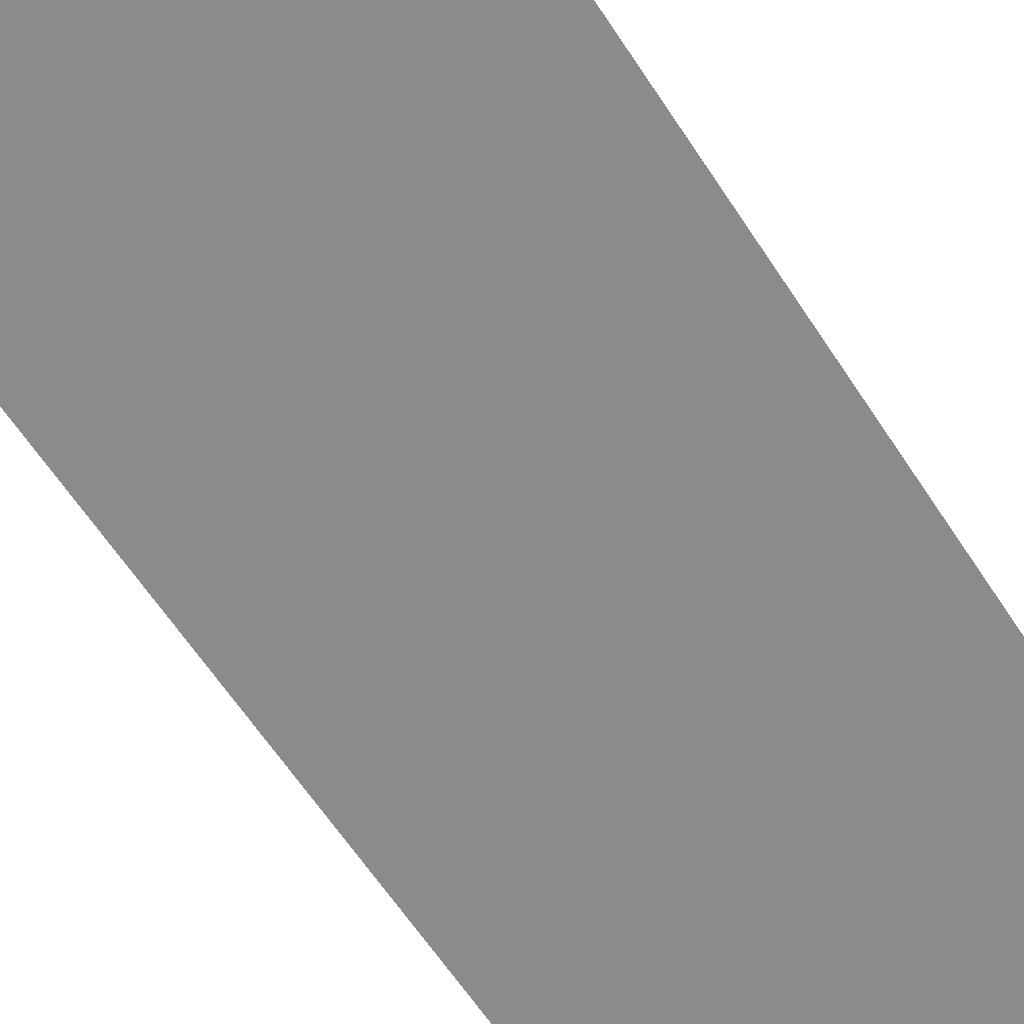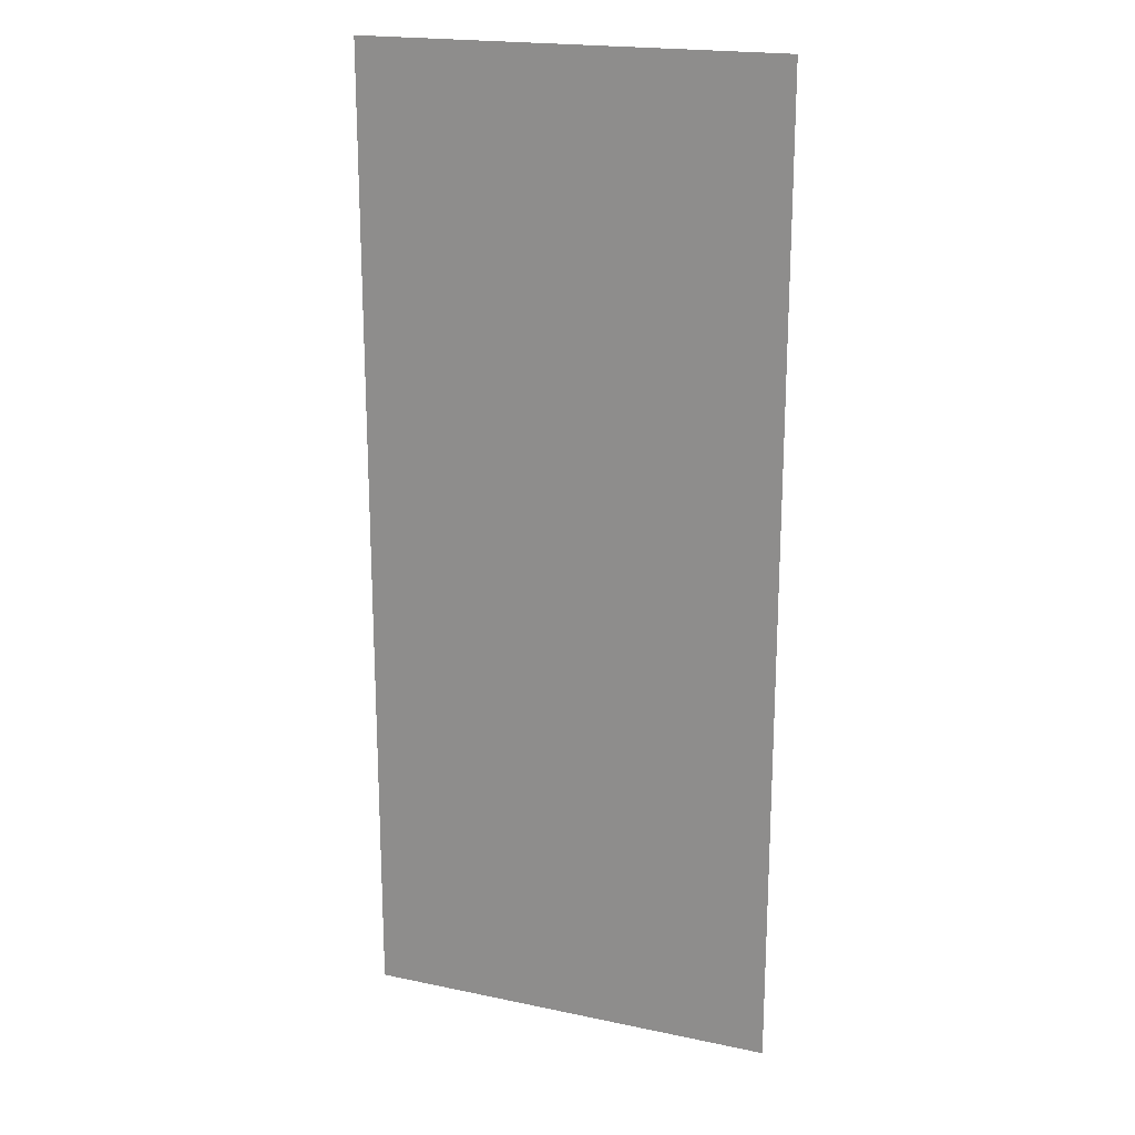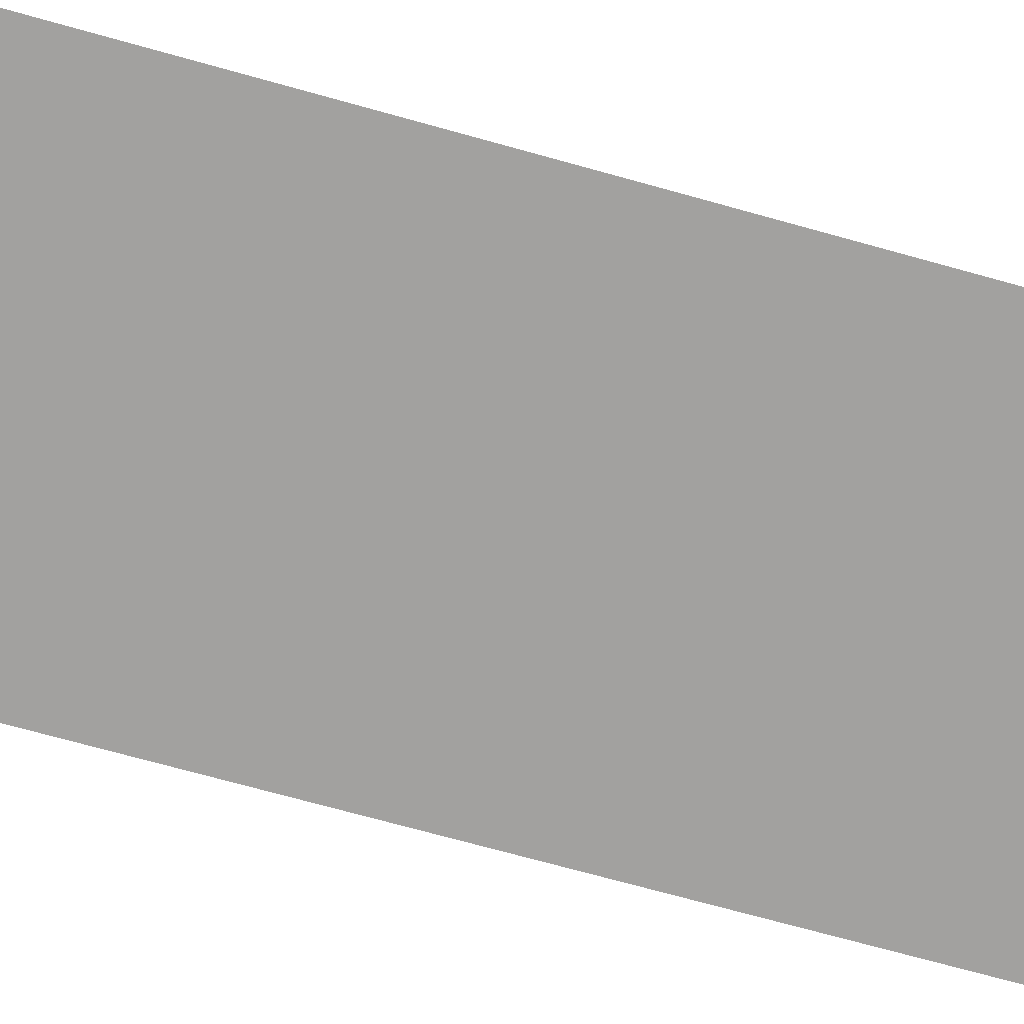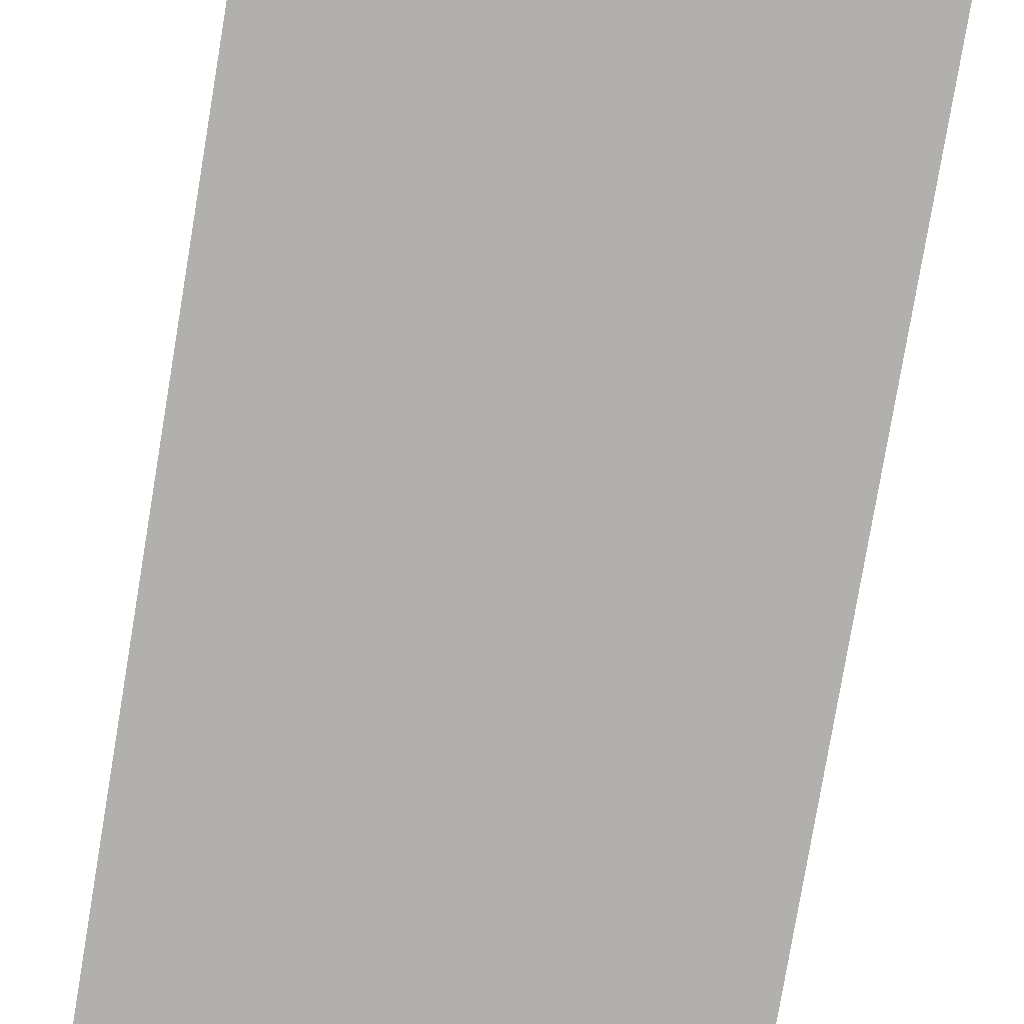
<metadata>
{"format":"obj","ext":"obj","renderer":"f3d","projection":"perspective","resolution":1024,"background":"white","views":[{"elev":-63.7,"azim":33.4,"up":"+Z"},{"elev":19.8,"azim":-158.7,"up":"+Y"},{"elev":-72.2,"azim":74.5,"up":"+Z"},{"elev":-78.7,"azim":-9.5,"up":"+Z"}]}
</metadata>
<code>
v 0.1202 0.3829 0
v 0.17 0.3475 0
v 0.1685 0.354 0
v 0.1349 0.3779 0
v 0.1349 0.3779 0
v 0.1685 0.354 0
v 0.1642 0.3604 0
v 0.1472 0.3725 0
v 0.1472 0.3725 0
v 0.1642 0.3604 0
v 0.1571 0.3666 0
v 0.1202 0.3829 0
v 0 0.3975 0
v 0.02218 0.3971 0
v 0.1035 0.3872 0
v 0.1035 0.3872 0
v 0.02218 0.3971 0
v 0.044 0.3958 0
v 0.085 0.3908 0
v 0.085 0.3908 0
v 0.044 0.3958 0
v 0.06506 0.3937 0
v 0 -0.3975 0
v -0.1202 -0.3799 0
v -0.17 -0.3375 0
v 0 -0.3975 0
v 0.1202 -0.3799 0
v 0.17 -0.3375 0
v -0.065 -0.3375 0
v -0.0401 -0.3199 0
v 0.02 -0.3375 0
v -0.065 -0.3375 0
v -0.065 -0.2775 0
v -0.0401 -0.3199 0
v 0.145 -0.34 0
v 0.1304 -0.3312 0
v 0.095 -0.34 0
v 0.145 -0.34 0
v 0.145 -0.31 0
v 0.1304 -0.3312 0
v -0.17 0.3375 0
v -0.1202 0.3799 0
v 0 0.3975 0
v -0.065 0.3625 0
v -0.03424 0.3552 0
v -0.065 0.3375 0
v -0.065 0.3625 0
v 0.04 0.3625 0
v -0.03424 0.3552 0
v 0.145 0.3625 0
v 0.1142 0.3552 0
v 0.04 0.3625 0
v 0.145 0.3625 0
v 0.145 0.3375 0
v 0.1142 0.3552 0
v 0.145 -0.34 0
v 0.17 -0.3375 0
v 0 -0.3975 0
v 0.145 -0.34 0
v 0 -0.3975 0
v 0.095 -0.34 0
v 0.08 -0.3395 0
v 0.095 -0.34 0
v 0 -0.3975 0
v 0.08 -0.3395 0
v 0 -0.3975 0
v -0.065 -0.3375 0
v 0.02 -0.3375 0
v -0.17 -0.3375 0
v -0.065 -0.3375 0
v 0 -0.3975 0
v 0.145 0.3375 0
v 0.17 0.3475 0
v 0.17 -0.3375 0
v 0.145 -0.31 0
v 0.145 0.3625 0
v 0.17 0.3475 0
v 0.145 0.3375 0
v 0 0.3975 0
v 0.04 0.3625 0
v -0.065 0.3625 0
v 0 0.3975 0
v -0.065 0.3625 0
v -0.17 0.3375 0
v 0.145 -0.31 0
v 0.17 -0.3375 0
v 0.145 -0.34 0
v 0.145 0.3625 0
v 0.1202 0.3829 0
v 0.17 0.3475 0
v 0.04 0.3625 0
v 0 0.3975 0
v 0.1202 0.3829 0
v 0.145 0.3625 0
v -0.065 -0.2775 0
v -0.065 -0.3375 0
v -0.17 -0.3375 0
v -0.065 -0.2775 0
v -0.17 -0.3375 0
v -0.065 0.3375 0
v -0.065 0.3625 0
v -0.065 0.3375 0
v -0.17 -0.3375 0
v -0.17 0.3375 0
v 0.17 0.3975 0
v 0.1202 0.3829 0
v 0.17 0.3475 0
v 0.17 0.3975 0
v 0 0.3975 0
v 0.1202 0.3829 0
v -0.17 -0.3975 0
v -0.1202 -0.3799 0
v 0 -0.3975 0
v -0.17 -0.3975 0
v -0.17 -0.3375 0
v -0.1202 -0.3799 0
v 0.17 -0.3975 0
v 0.1202 -0.3799 0
v 0 -0.3975 0
v 0.17 -0.3975 0
v 0.17 -0.3375 0
v 0.1202 -0.3799 0
v -0.17 0.3975 0
v -0.1202 0.3799 0
v -0.17 0.3375 0
v -0.17 0.3975 0
v 0 0.3975 0
v -0.1202 0.3799 0
v 0.02 -0.3375 0
v -0.0401 -0.3199 0
v -0.065 -0.2775 0
v -0.065 0.3375 0
v -0.05701 0.3471 0
v 0.04 0.3625 0
v 0.08018 0.3606 0
v -0.05701 0.3471 0
v -0.03424 0.3552 0
v -0.000183 0.3606 0
v 0.04 0.3625 0
v 0.08018 0.3606 0
v 0.08 -0.3395 0
v 0.02 -0.3375 0
v -0.065 0.3375 0
v -0.065 0.3375 0
v 0.02 -0.3375 0
v -0.065 -0.2775 0
v 0.095 -0.34 0
v 0.1304 -0.3312 0
v 0.145 -0.31 0
v 0.145 0.3375 0
v 0.1441 0.3408 0
v 0.1414 0.344 0
v 0.145 0.3375 0
v 0.1414 0.344 0
v 0.137 0.3471 0
v 0.145 0.3375 0
v 0.137 0.3471 0
v 0.1309 0.35 0
v 0.145 0.3375 0
v 0.1309 0.35 0
v 0.1233 0.3527 0
v 0.145 0.3375 0
v 0.1233 0.3527 0
v 0.1142 0.3552 0
v 0.145 0.3375 0
v 0.1142 0.3552 0
v 0.1039 0.3573 0
v 0.145 0.3375 0
v 0.1039 0.3573 0
v 0.0925 0.3592 0
v 0.145 0.3375 0
v 0.0925 0.3592 0
v 0.08018 0.3606 0
v 0.08018 0.3606 0
v 0.145 0.3375 0
v 0.145 -0.31 0
v 0.08 -0.3395 0
v 0.095 -0.34 0
v 0.08 -0.3395 0
v 0.145 -0.31 0
g mesh6925437
f 1 3 2
f 3 1 4
f 5 7 6
f 7 5 8
f 9 11 10
g mesh6925439
f 12 13 14
f 14 15 12
f 16 17 18
f 18 19 16
f 20 21 22
g mesh6925441
f 23 24 25
g mesh6925443
f 26 28 27
g mesh6925445
f 29 30 31
f 32 33 34
g mesh6925447
f 35 37 36
f 38 40 39
g mesh6925449
f 41 42 43
g mesh6925451
f 44 45 46
f 47 48 49
f 50 51 52
f 53 54 55
f 56 57 58
f 59 60 61
f 62 63 64
f 65 66 67
f 67 68 65
f 69 70 71
f 72 73 74
f 74 75 72
f 76 77 78
f 79 80 81
f 82 83 84
f 85 86 87
f 88 89 90
f 91 92 93
f 93 94 91
f 95 96 97
f 98 99 100
f 101 102 103
f 103 104 101
g mesh6925454
f 105 107 106
f 108 110 109
g mesh6925456
f 111 112 113
f 114 115 116
g mesh6925458
f 117 119 118
f 120 122 121
g mesh6925460
f 123 124 125
f 126 127 128
g mesh6925462
f 129 130 131
g mesh6925464
f 132 133 134
f 134 135 132
f 136 137 138
f 138 139 136
f 140 141 142
f 142 143 140
f 144 145 146
g mesh6925467
f 147 149 148
g mesh6925469
f 150 152 151
f 153 155 154
f 156 158 157
f 159 161 160
f 162 164 163
f 165 167 166
f 168 170 169
f 171 173 172
f 174 175 176
f 176 177 174
f 178 179 180

</code>
